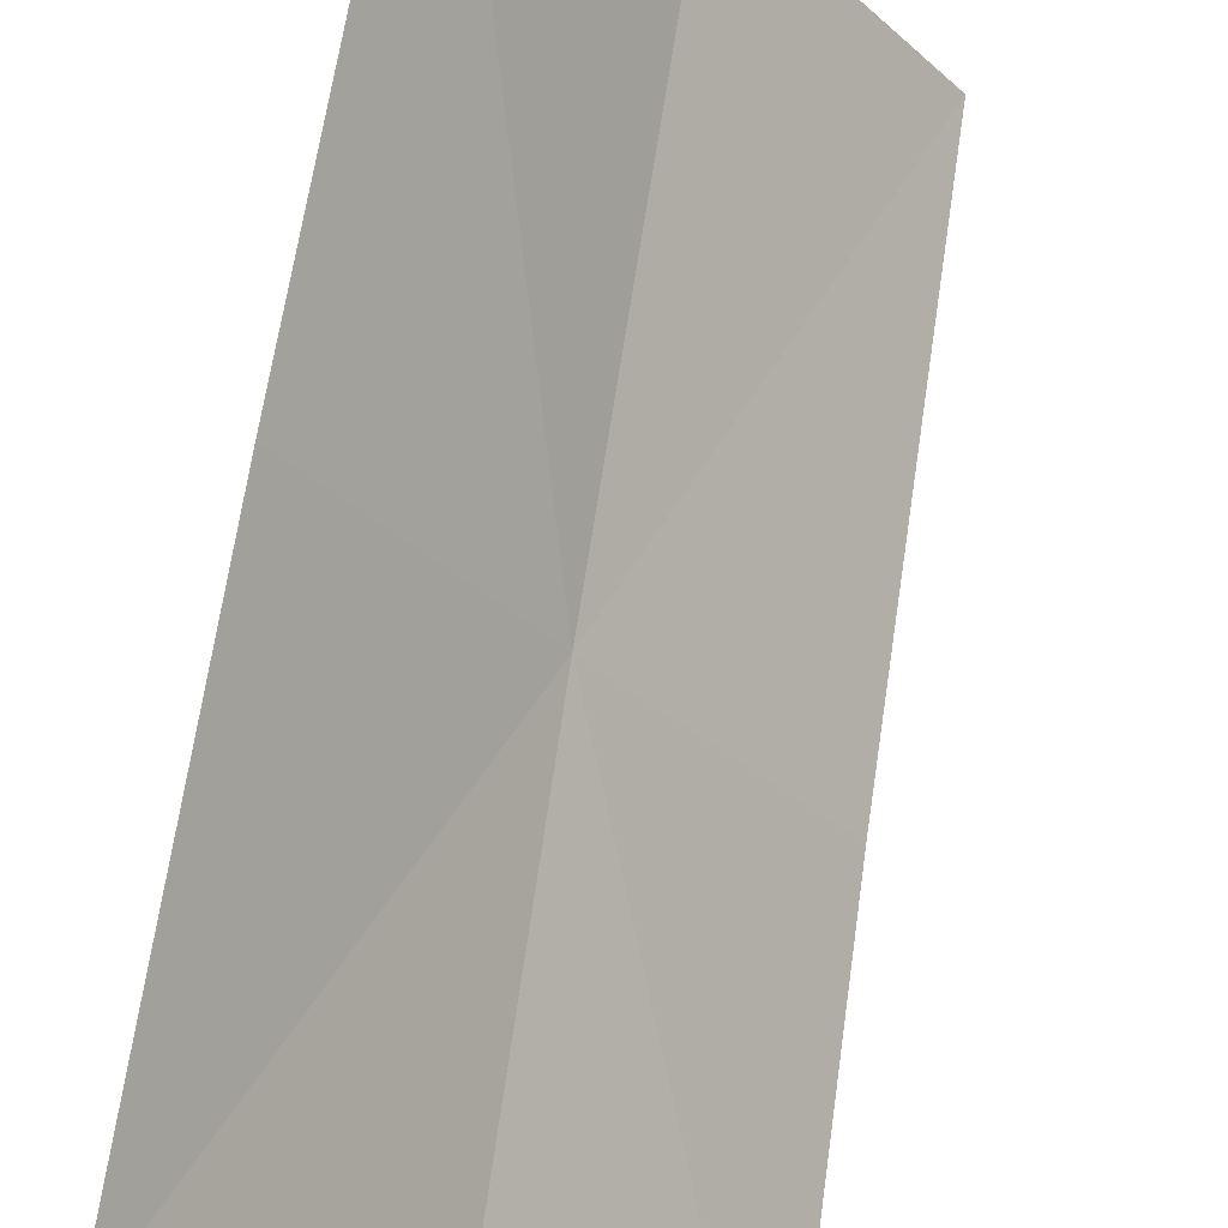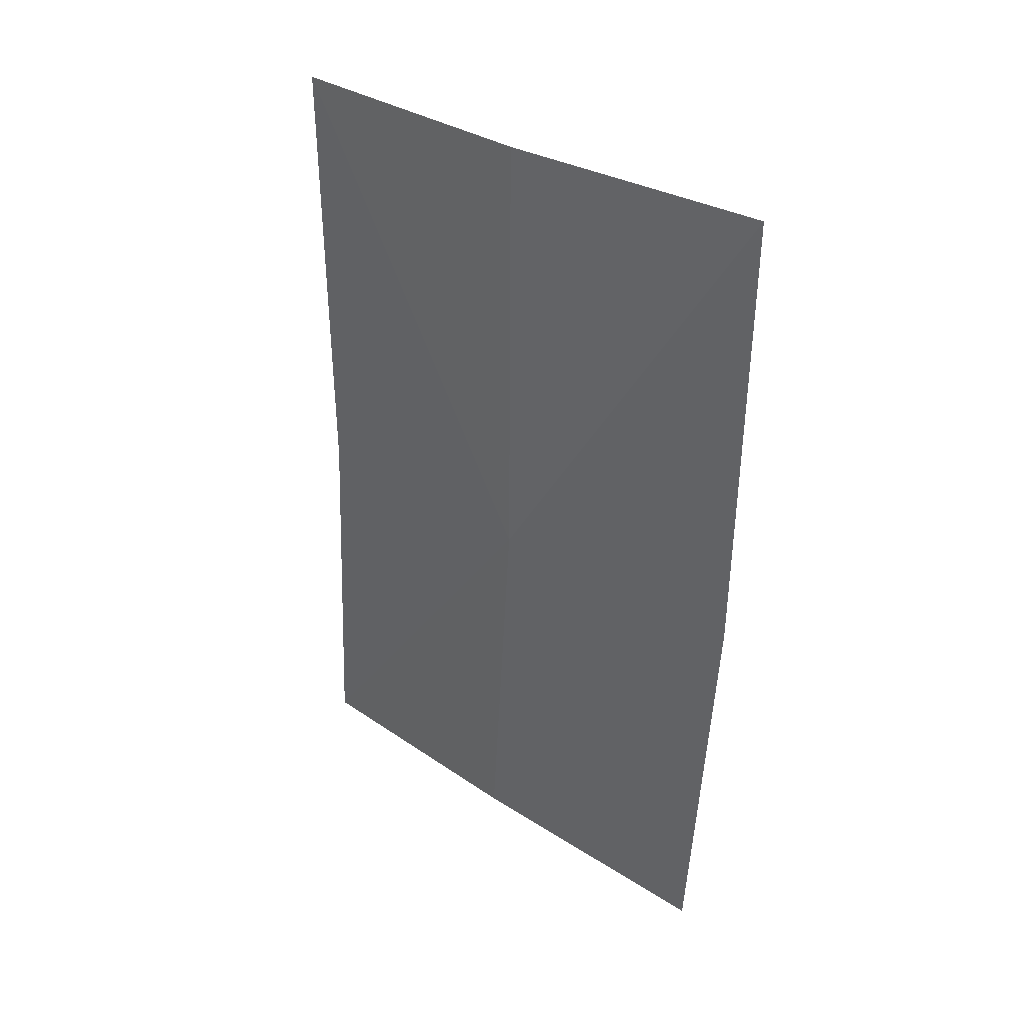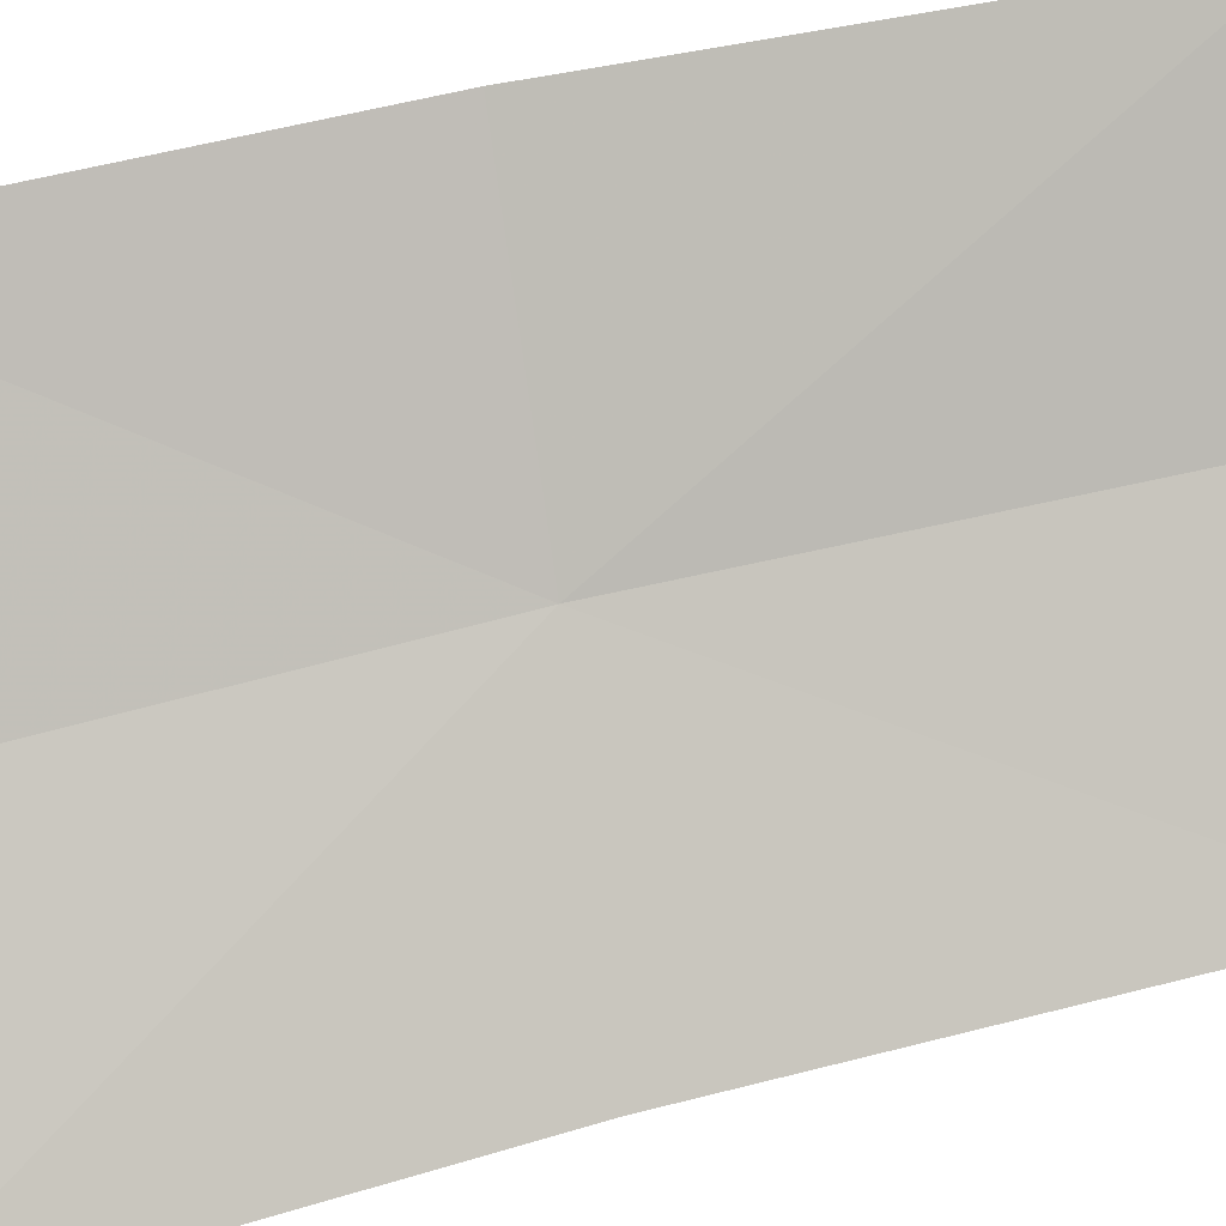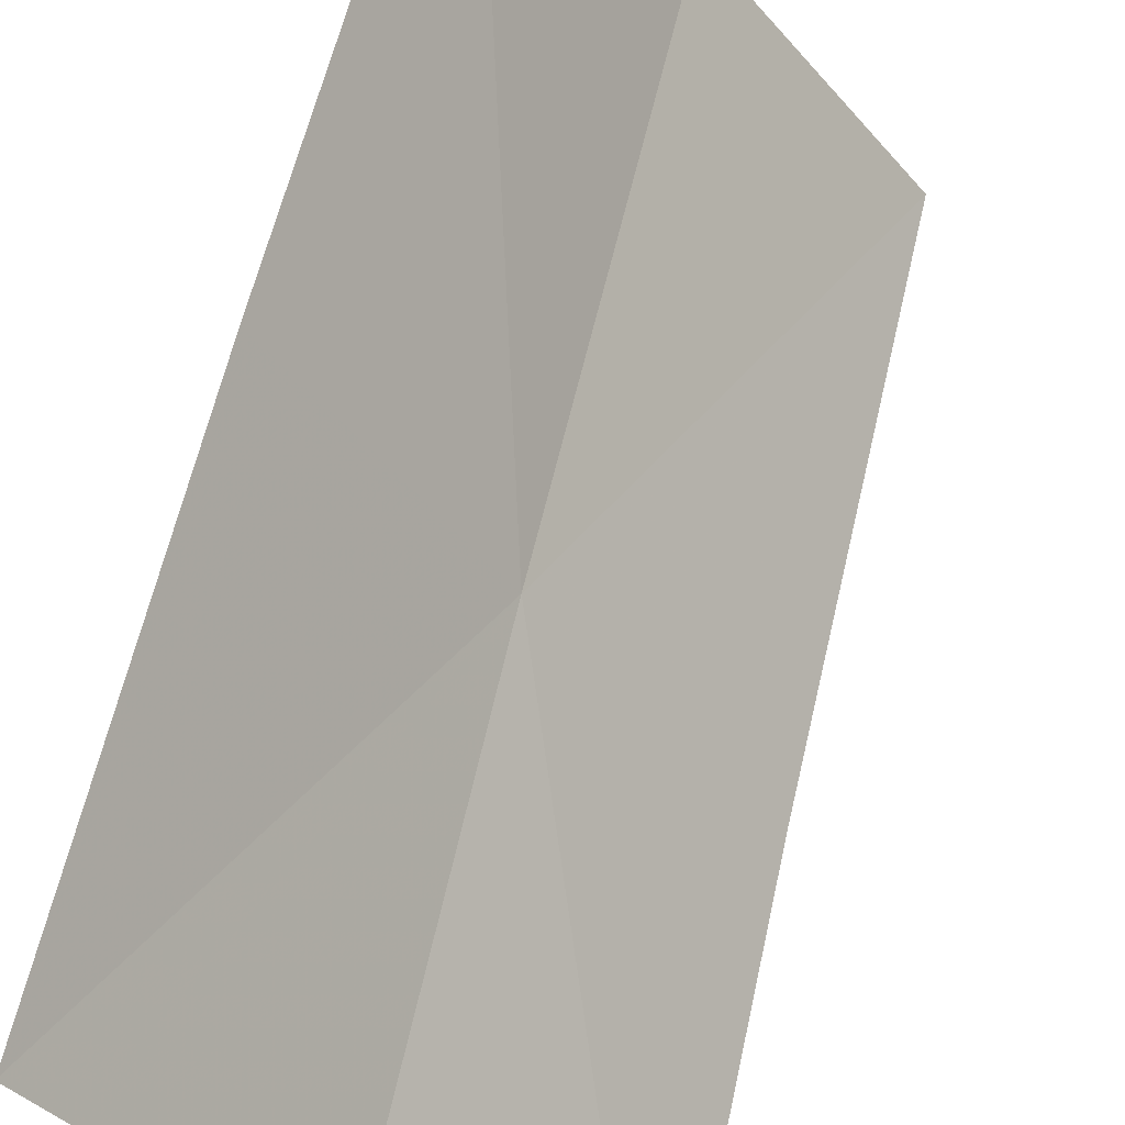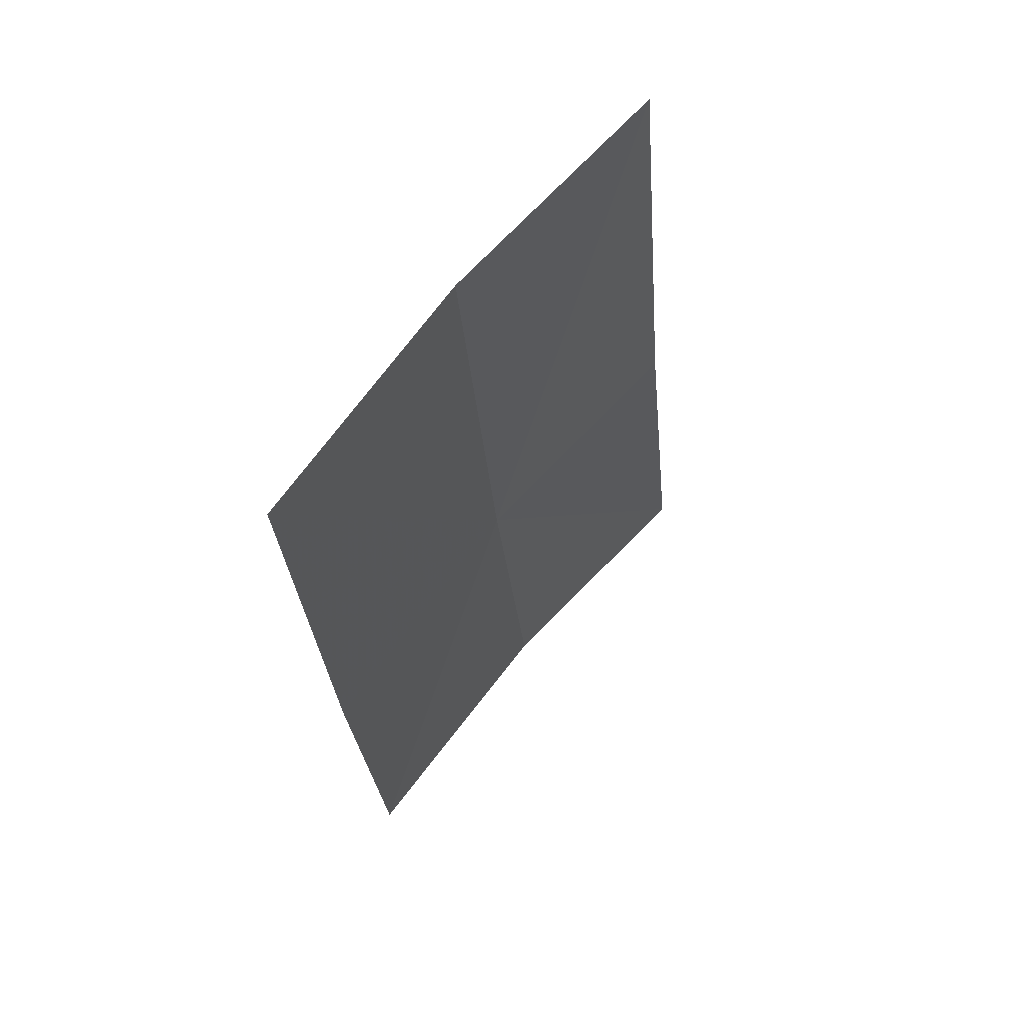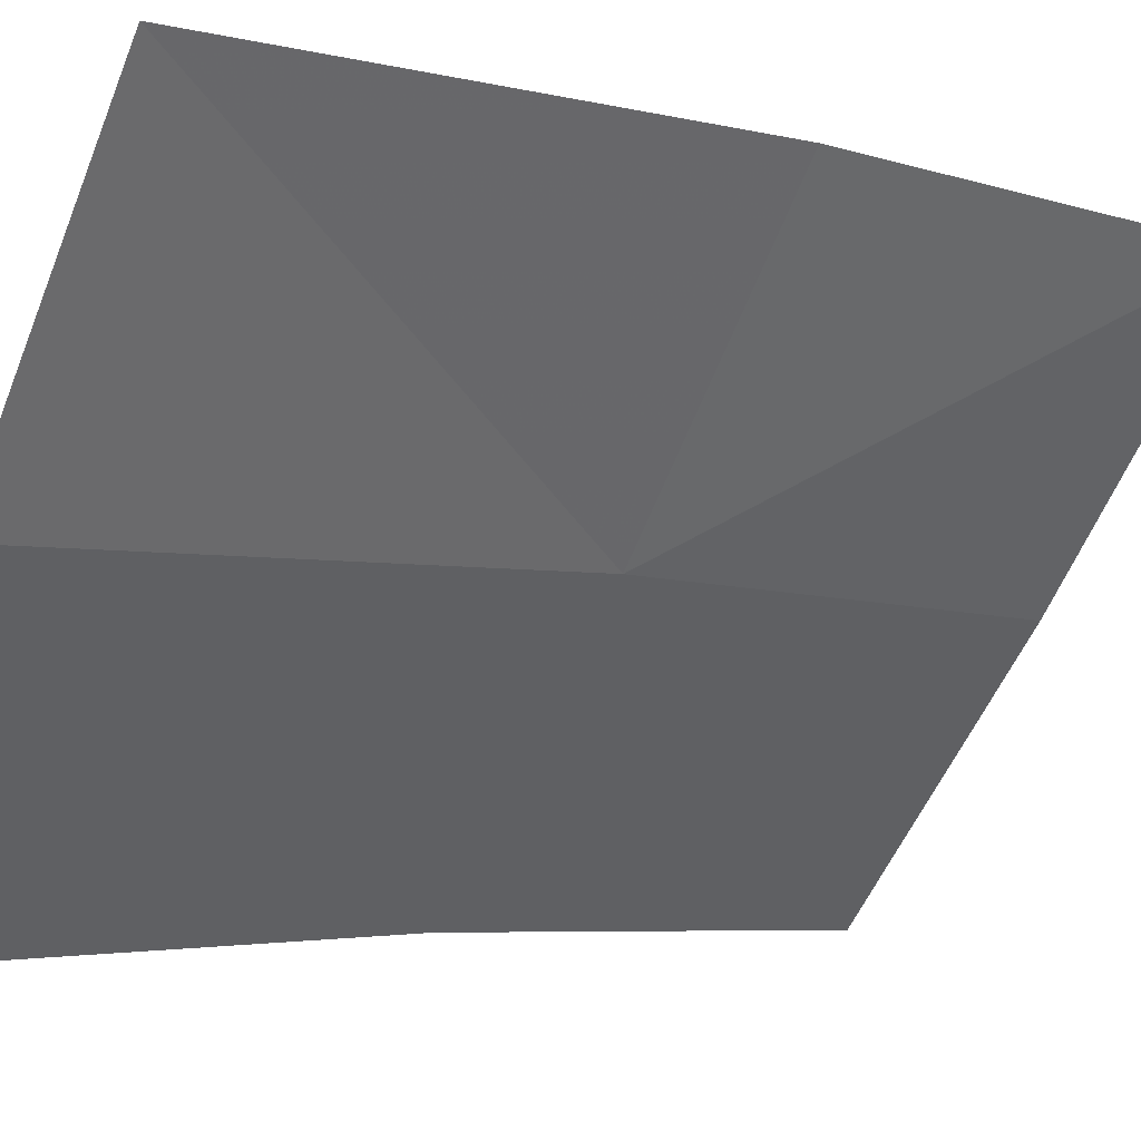
<metadata>
{"format":"obj","ext":"obj","renderer":"f3d","projection":"perspective","resolution":1024,"background":"white","views":[{"elev":71.6,"azim":-167.1,"up":"+Y"},{"elev":33.9,"azim":94.1,"up":"+Z"},{"elev":38.5,"azim":-104.0,"up":"+Y"},{"elev":63.1,"azim":-162.6,"up":"+Y"},{"elev":63.4,"azim":-177.6,"up":"+Z"},{"elev":-1.8,"azim":47.0,"up":"+Y"}]}
</metadata>
<code>
v -632.3 -340.7 -106.9
v -632.8 -341.3 -106.9
v -632.7 -341.3 -105.6
v -632.2 -340.7 -105.6
v -631.9 -340.1 -106.9
v -631.8 -340.1 -105.6
v -632.9 -341.4 -108
v -632.4 -340.8 -108
v -632 -340.2 -108
f 1 3 2
f 1 5 6
f 1 6 4
f 1 2 7
f 1 9 5
f 1 8 9
f 1 4 3
f 1 7 8

</code>
